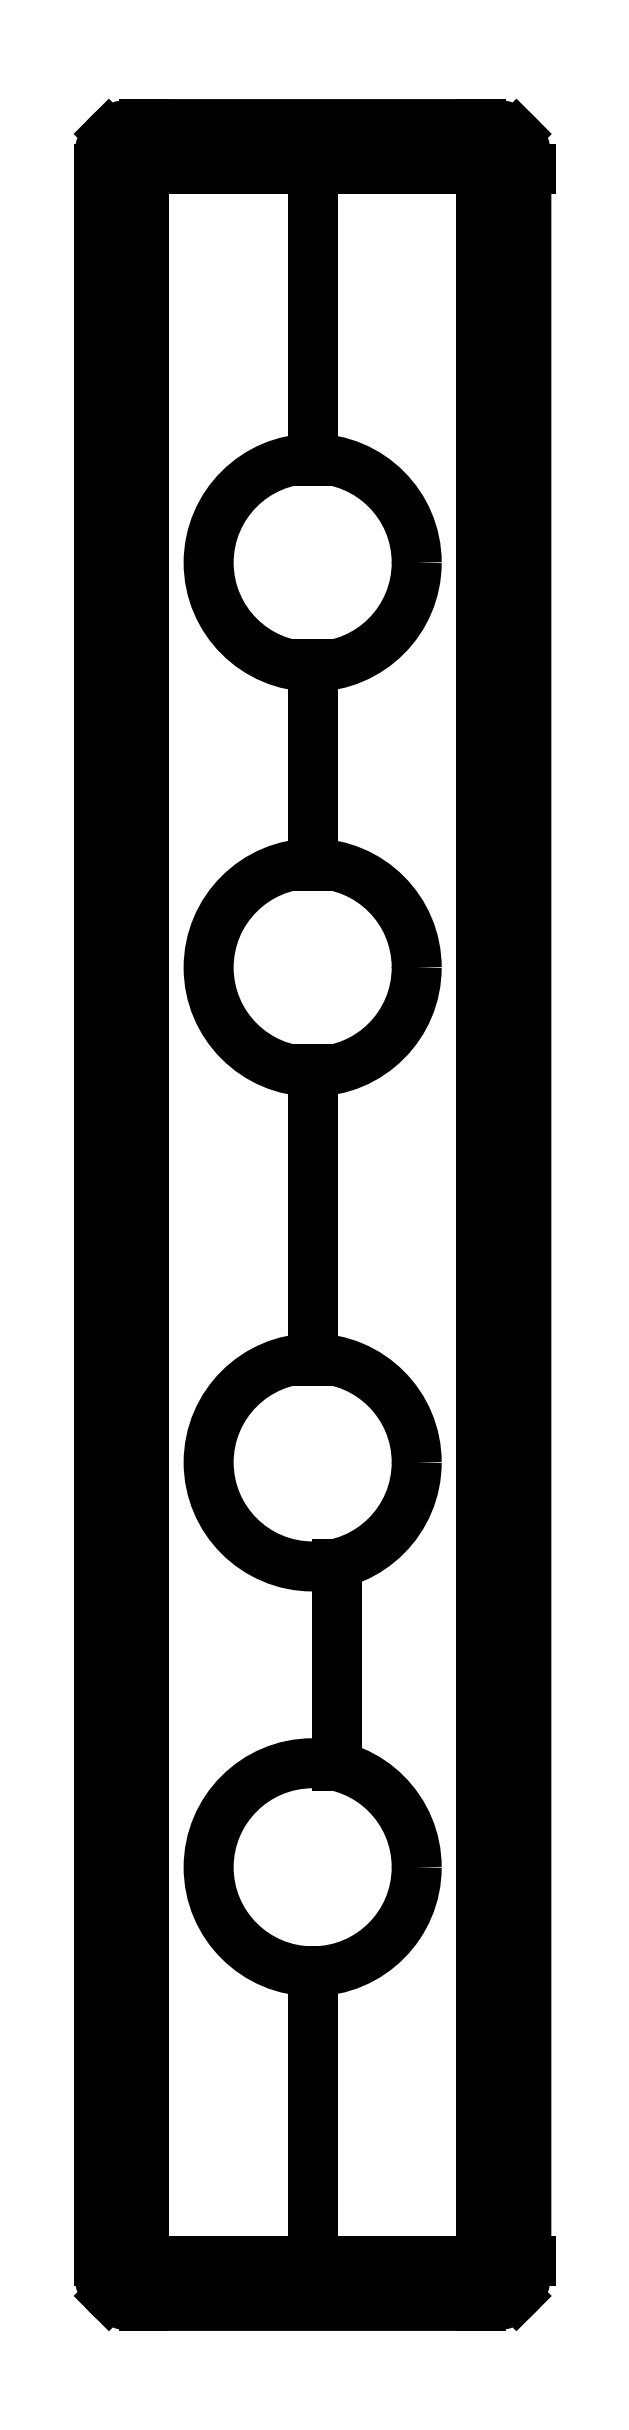
<metadata>
{"format":"dxf","ext":"dxf","renderer":"ezdxf+matplotlib","layout":"modelspace","background":"white","min_lineweight":24,"dpi":150}
</metadata>
<code>
0
SECTION
2
ENTITIES
0
LWPOLYLINE
8
0
90
8
70
1
43
0
10
3
20
0
10
35
20
0
42
0.4142
10
38
20
3
10
38
20
191
42
0.4142
10
35
20
194
10
3
20
194
42
0.4142
10
6.761e-15
20
191
10
5.551e-16
20
3
42
0.4142
0
LWPOLYLINE
8
0
90
4
70
1
43
0
10
4
20
4
10
34
20
4
10
34
20
190
10
4
20
190
0
LINE
8
0
10
4
20
4
30
0
11
0
21
4
31
0
0
LINE
8
0
10
4
20
4
30
0
11
4
21
0
31
0
0
LINE
8
0
10
34
20
190
30
0
11
34
21
194
31
0
0
LINE
8
0
10
34
20
190
30
0
11
38
21
190
31
0
0
LINE
8
0
10
31.66
20
192
30
0
11
31
21
192
31
0
0
CIRCLE
8
0
10
2.442
20
2.442
30
0
40
1.125
210
0
220
0
230
1
0
LINE
8
0
10
34
20
4
30
0
11
38
21
4
31
0
0
LINE
8
0
10
34
20
4
30
0
11
34
21
-1.385e-16
31
0
0
CIRCLE
8
0
10
35.56
20
2.442
30
0
40
1.125
210
0
220
0
230
1
0
CIRCLE
8
0
10
35.56
20
191.6
30
0
40
1.125
210
0
220
0
230
1
0
LINE
8
0
10
4
20
190
30
0
11
4
21
194
31
0
0
LINE
8
0
10
4
20
190
30
0
11
2.32e-17
21
190
31
0
0
CIRCLE
8
0
10
2.44
20
191.6
30
0
40
1.125
210
0
220
0
230
1
0
LINE
8
0
10
19
20
97
30
0
11
19
21
110
31
0
0
LINE
8
0
10
19
20
97
30
0
11
19
21
84
31
0
0
LINE
8
0
10
19
20
128
30
0
11
19
21
146
31
0
0
LWPOLYLINE
8
0
90
2
70
1
43
0
10
19
20
164
10
19
20
190
0
LINE
8
0
10
19
20
164
30
0
11
19
21
165
31
0
0
CIRCLE
8
0
10
19
20
155
30
0
40
9.25
210
0
220
0
230
1
0
CIRCLE
8
0
10
19
20
119
30
0
40
9.25
210
0
220
0
230
1
0
CIRCLE
8
0
10
19
20
75
30
0
40
9.25
210
0
220
0
230
1
0
CIRCLE
8
0
10
19
20
39
30
0
40
9.25
210
0
220
0
230
1
0
LINE
8
0
10
21.14
20
48
30
0
11
21.14
21
66
31
0
0
LINE
8
0
10
19
20
29.75
30
0
11
19
21
3.75
31
0
0
LINE
8
0
10
34
20
4
30
0
11
37.12
21
0.8848
31
0
0
LINE
8
0
10
34
20
4
30
0
11
38.41
21
4
31
0
0
LINE
8
0
10
4
20
4
30
0
11
0.8844
21
0.8844
31
0
0
LINE
8
0
10
4
20
4
30
0
11
8.406
21
4
31
0
0
LINE
8
0
10
4
20
190
30
0
11
0.8793
21
193.1
31
0
0
LINE
8
0
10
4
20
190
30
0
11
8.413
21
190
31
0
0
LINE
8
0
10
34
20
190
30
0
11
37.12
21
193.1
31
0
0
LINE
8
0
10
34
20
190
30
0
11
38.41
21
190
31
0
0
CIRCLE
8
0
10
2
20
97
30
0
40
1.125
210
0
220
0
230
1
0
CIRCLE
8
0
10
36
20
97
30
0
40
1.125
210
0
220
0
230
1
0
LINE
8
0
10
4
20
97
30
0
11
3.658e-15
21
97
31
0
0
LINE
8
0
10
34
20
97
30
0
11
38
21
97
31
0
0
ENDSEC
0
EOF

</code>
